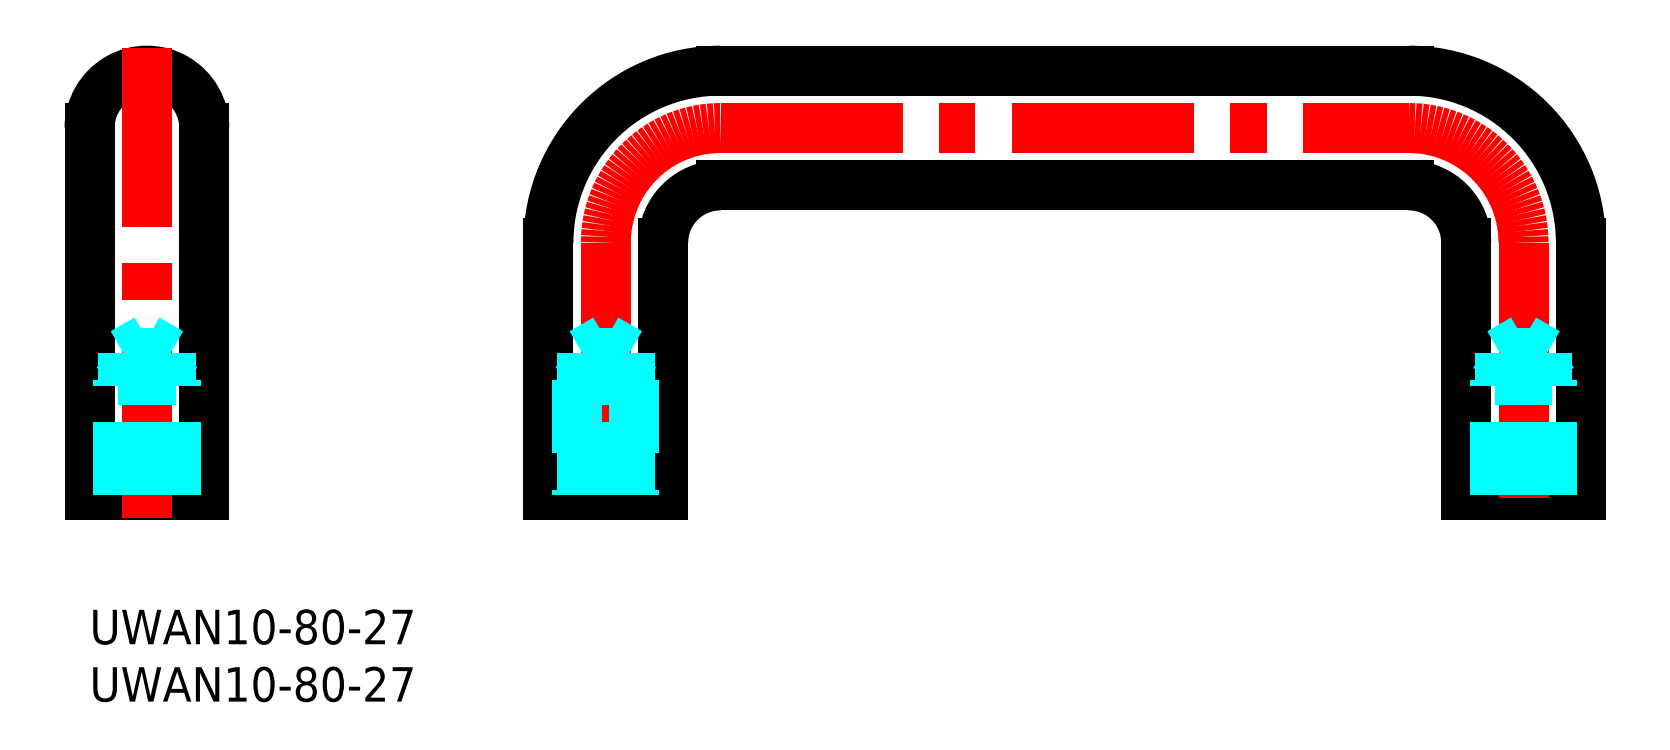
<metadata>
{"format":"dxf","ext":"dxf","renderer":"ezdxf+matplotlib","layout":"modelspace","background":"white","min_lineweight":24,"dpi":150}
</metadata>
<code>
0
SECTION
2
ENTITIES
0
INSERT
8
MSM_CONTINUOUS
2
*U5
10
0
20
0
30
0
0
INSERT
8
MSM_CONTINUOUS
2
*U6
10
0
20
0
30
0
0
LINE
8
MSM_CONTINUOUS
10
120
20
10
30
0
11
130
21
10
31
0
0
ARC
8
MSM_CONTINUOUS
10
5
20
42
30
0
40
5
50
0
51
180
0
LINE
8
MSM_CONTINUOUS
10
6e-16
20
10
30
0
11
6e-16
21
42
31
0
0
LINE
8
MSM_CONTINUOUS
10
10
20
10
30
0
11
10
21
42
31
0
0
LINE
8
MSM_CONTINUOUS
10
6e-16
20
10
30
0
11
10
21
10
31
0
0
LINE
8
MSM_CENTER
10
125
20
32
30
0
11
125
21
8
31
0
0
LINE
8
MSM_CENTER
10
45
20
32
30
0
11
45
21
8
31
0
0
POLYLINE
8
MSM_CENTER
66
     1
10
0
20
0
30
0
0
VERTEX
8
MSM_CENTER
10
55
20
42
30
0
0
VERTEX
8
MSM_CENTER
10
78
20
42
30
0
0
VERTEX
8
MSM_CENTER
10
115
20
42
30
0
0
SEQEND
8
MSM_CENTER
0
LINE
8
MSM_CONTINUOUS
10
50
20
10
30
0
11
50
21
32
31
0
0
LINE
8
MSM_CONTINUOUS
10
40
20
10
30
0
11
40
21
32
31
0
0
LINE
8
MSM_DASHED
10
42.5
20
20
30
0
11
45
21
20
31
0
0
LINE
8
MSM_CONTINUOUS
10
40
20
10
30
0
11
50
21
10
31
0
0
LINE
8
MSM_DASHED
10
42.94
20
10
30
0
11
42.94
21
22.4
31
0
0
LINE
8
MSM_DASHED
10
42.5
20
20
30
0
11
42.5
21
10
31
0
0
LINE
8
MSM_DASHED
10
47.5
20
20
30
0
11
47.5
21
10
31
0
0
LINE
8
MSM_DASHED
10
47.07
20
10
30
0
11
47.07
21
22.4
31
0
0
LINE
8
MSM_DASHED
10
47.5
20
20
30
0
11
45
21
20
31
0
0
LINE
8
MSM_CONTINUOUS
10
120
20
10
30
0
11
120
21
32
31
0
0
LINE
8
MSM_CONTINUOUS
10
130
20
10
30
0
11
130
21
32
31
0
0
LINE
8
MSM_DASHED
10
42.5
20
20
30
0
11
42.94
21
20.75
31
0
0
LINE
8
MSM_DASHED
10
47.5
20
20
30
0
11
47.07
21
20.75
31
0
0
LINE
8
MSM_DASHED
10
47.07
20
22.4
30
0
11
42.94
21
22.4
31
0
0
LINE
8
MSM_DASHED
10
42.94
20
22.4
30
0
11
45
21
23.59
31
0
0
LINE
8
MSM_DASHED
10
47.07
20
22.4
30
0
11
45
21
23.59
31
0
0
LINE
8
MSM_CENTER
10
5
20
8
30
0
11
5
21
49
31
0
0
LINE
8
MSM_DASHED
10
2.5
20
10
30
0
11
2.5
21
20
31
0
0
LINE
8
MSM_DASHED
10
2.933
20
10
30
0
11
2.933
21
22.4
31
0
0
LINE
8
MSM_DASHED
10
7.5
20
10
30
0
11
7.5
21
20
31
0
0
LINE
8
MSM_DASHED
10
7.067
20
10
30
0
11
7.067
21
22.4
31
0
0
LINE
8
MSM_DASHED
10
7.5
20
20
30
0
11
2.5
21
20
31
0
0
LINE
8
MSM_DASHED
10
2.5
20
20
30
0
11
2.933
21
20.75
31
0
0
LINE
8
MSM_DASHED
10
7.5
20
20
30
0
11
7.067
21
20.75
31
0
0
LINE
8
MSM_DASHED
10
2.933
20
22.4
30
0
11
5
21
23.59
31
0
0
LINE
8
MSM_DASHED
10
2.933
20
22.4
30
0
11
7.067
21
22.4
31
0
0
LINE
8
MSM_DASHED
10
7.067
20
22.4
30
0
11
5
21
23.59
31
0
0
LINE
8
MSM_DASHED
10
122.5
20
10
30
0
11
122.5
21
20
31
0
0
LINE
8
MSM_DASHED
10
122.9
20
10
30
0
11
122.9
21
22.4
31
0
0
LINE
8
MSM_DASHED
10
127.5
20
10
30
0
11
127.5
21
20
31
0
0
LINE
8
MSM_DASHED
10
127.1
20
10
30
0
11
127.1
21
22.4
31
0
0
LINE
8
MSM_DASHED
10
127.5
20
20
30
0
11
122.5
21
20
31
0
0
LINE
8
MSM_DASHED
10
122.5
20
20
30
0
11
122.9
21
20.75
31
0
0
LINE
8
MSM_DASHED
10
127.5
20
20
30
0
11
127.1
21
20.75
31
0
0
LINE
8
MSM_DASHED
10
122.9
20
22.4
30
0
11
125
21
23.59
31
0
0
LINE
8
MSM_DASHED
10
122.9
20
22.4
30
0
11
127.1
21
22.4
31
0
0
LINE
8
MSM_DASHED
10
127.1
20
22.4
30
0
11
125
21
23.59
31
0
0
LINE
8
MSM_CONTINUOUS
10
55
20
37
30
0
11
115
21
37
31
0
0
LINE
8
MSM_CONTINUOUS
10
115
20
47
30
0
11
55
21
47
31
0
0
ARC
8
MSM_CONTINUOUS
10
55
20
32
30
0
40
5
50
90
51
180
0
ARC
8
MSM_CONTINUOUS
10
115
20
32
30
0
40
5
50
0
51
90
0
ARC
8
MSM_CONTINUOUS
10
115
20
32
30
0
40
15
50
0
51
90
0
ARC
8
MSM_CONTINUOUS
10
55
20
32
30
0
40
15
50
90
51
180
0
ARC
8
MSM_CENTER
10
115
20
32
30
0
40
10
50
0
51
90
0
ARC
8
MSM_CENTER
10
55
20
32
30
0
40
10
50
90
51
180
0
ENDSEC
0
EOF

</code>
